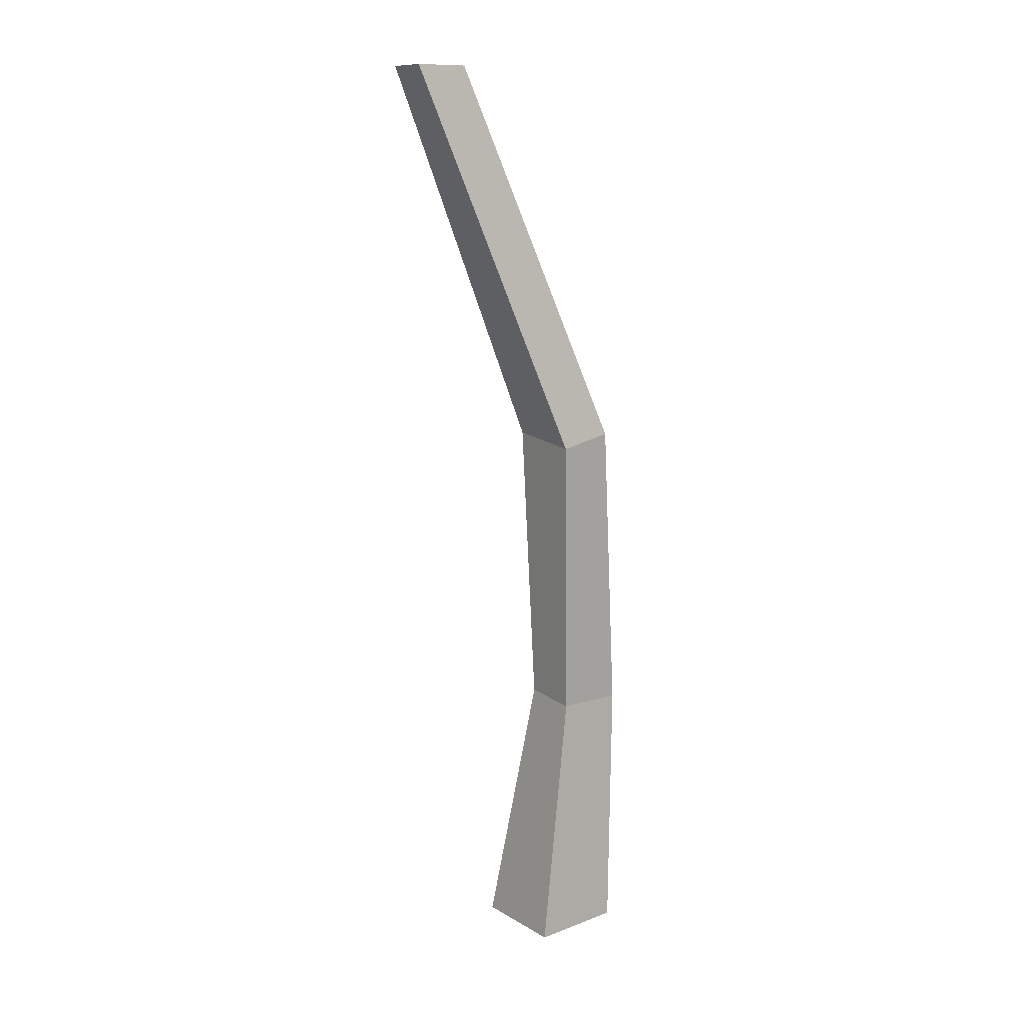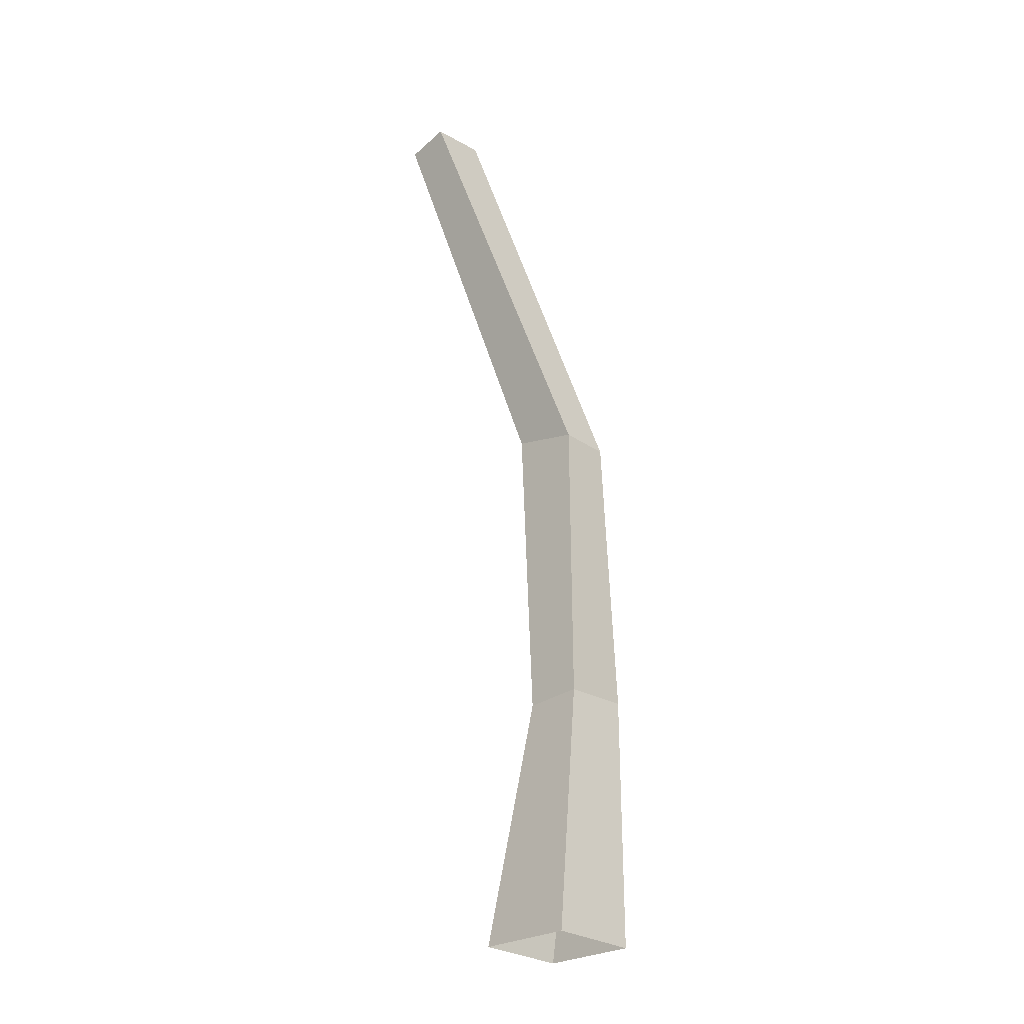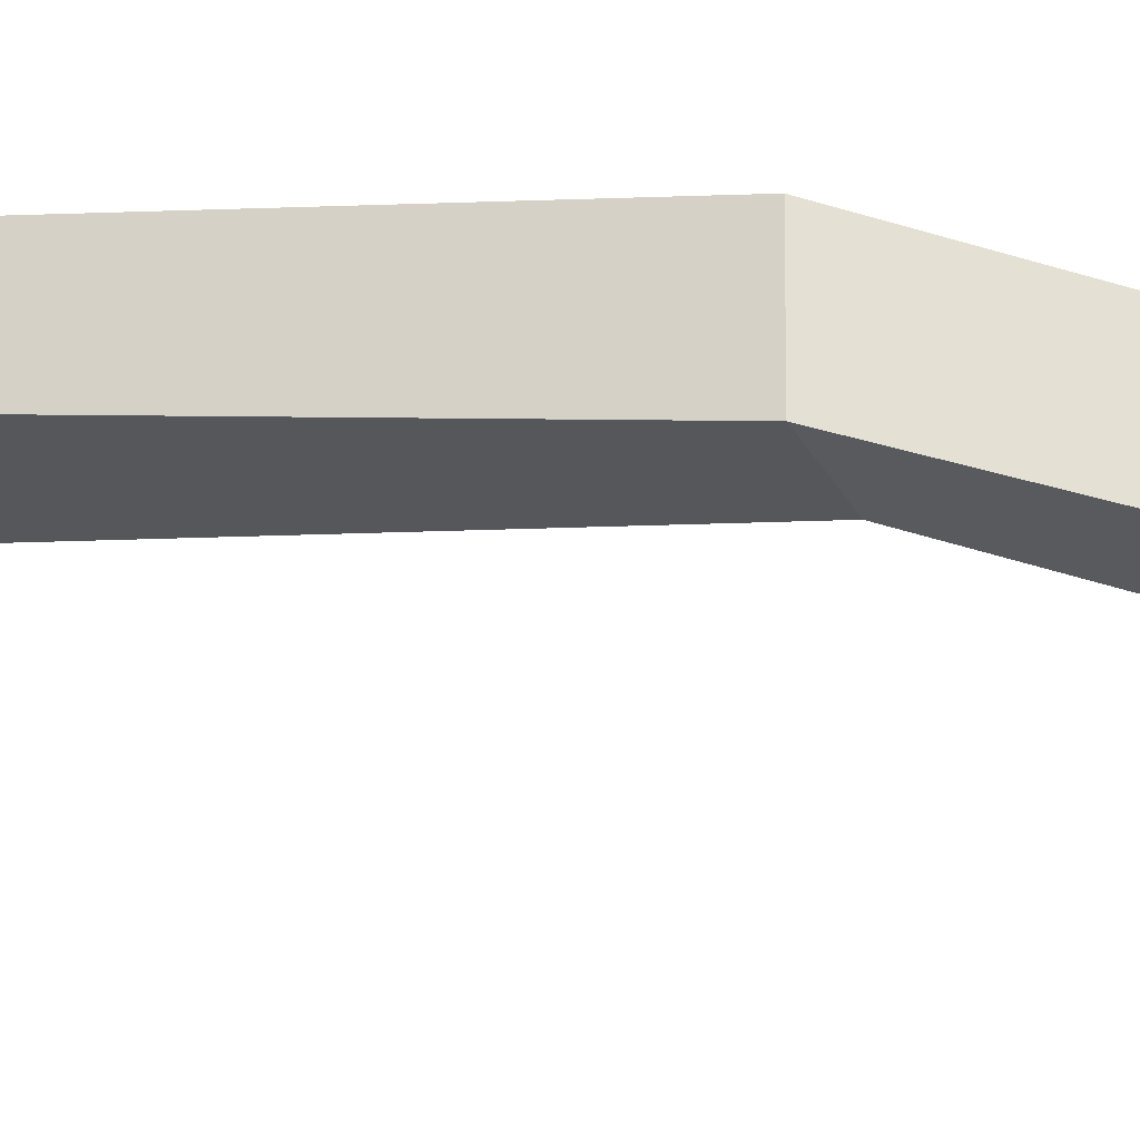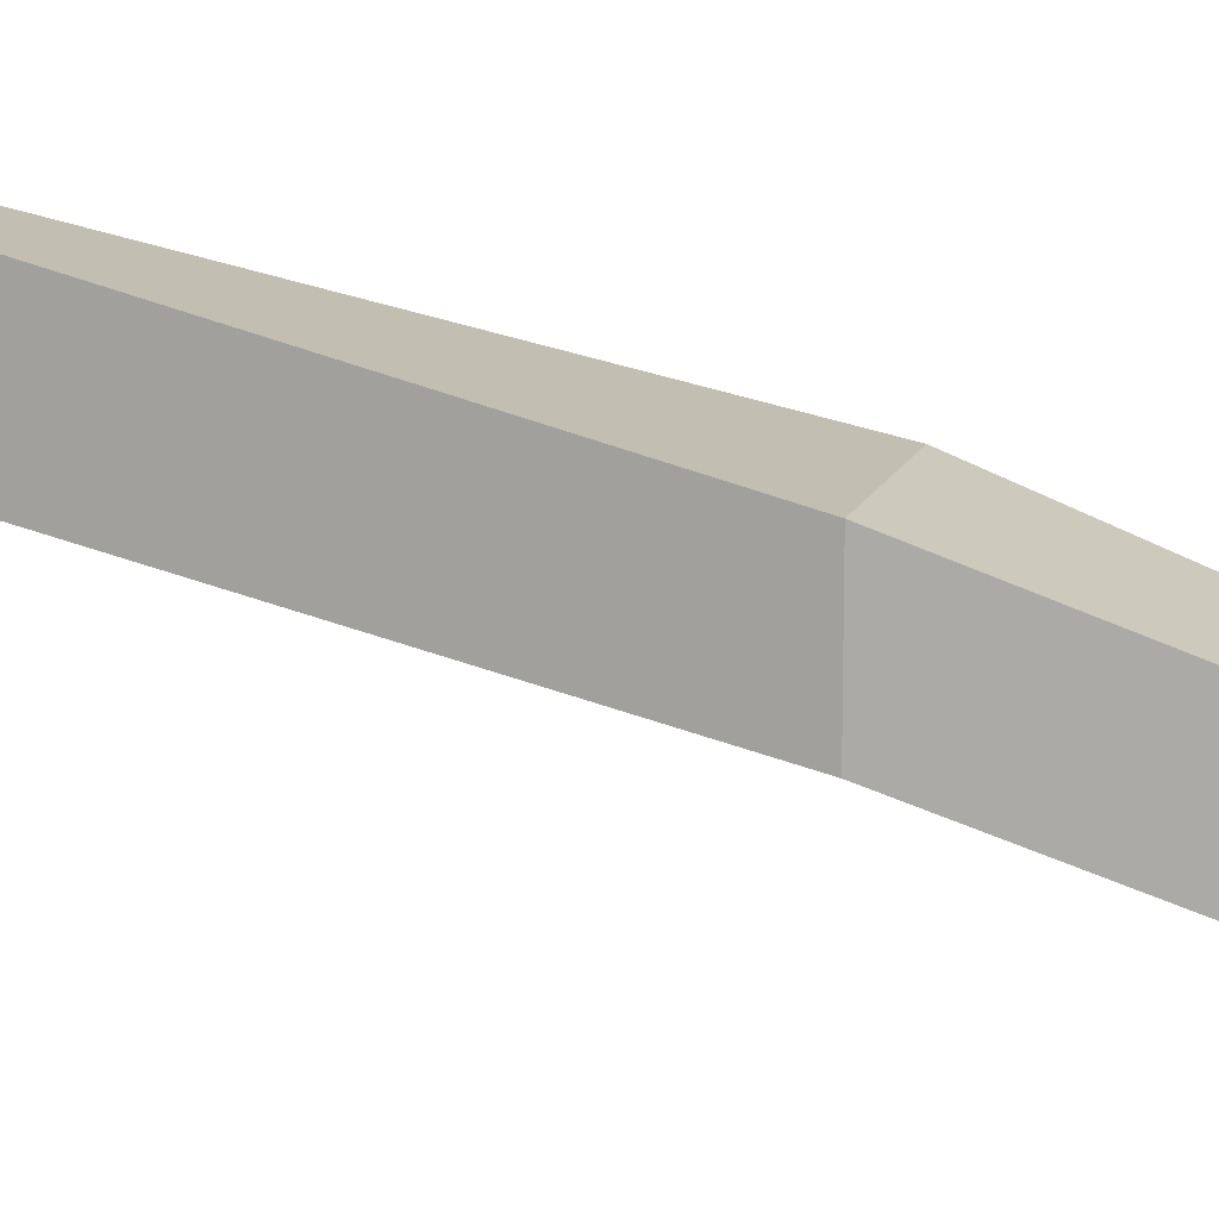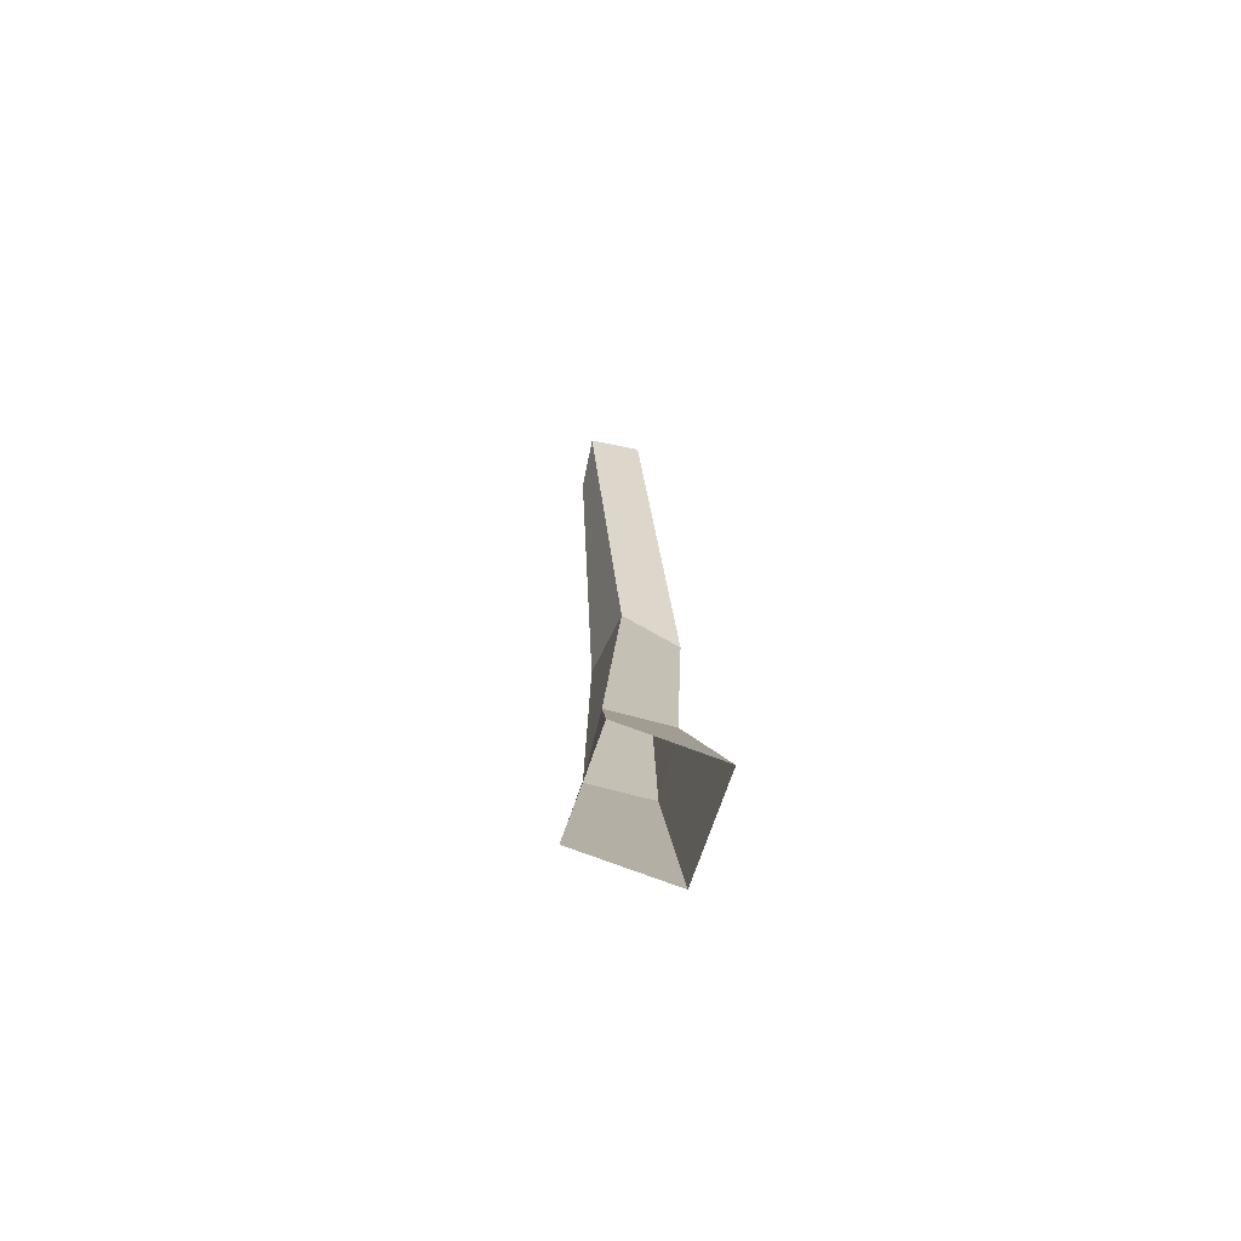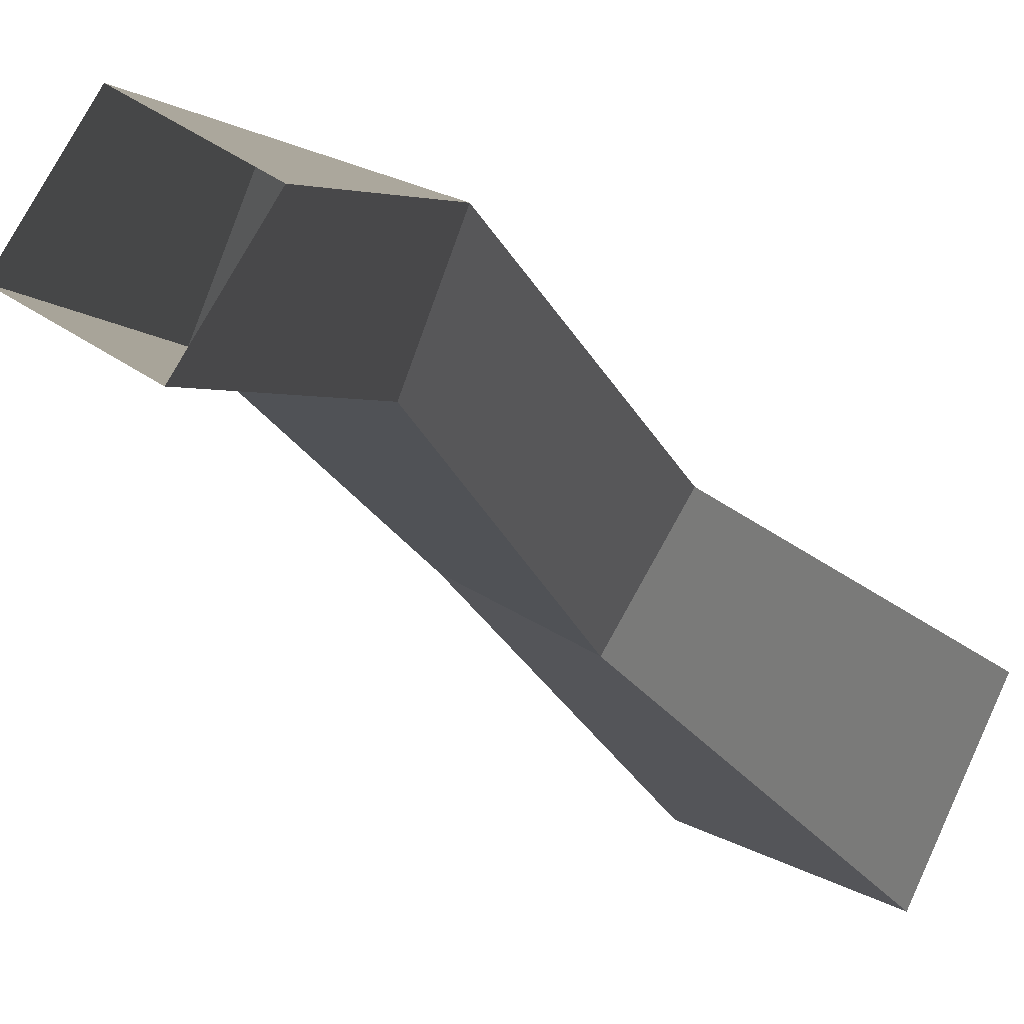
<metadata>
{"format":"obj","ext":"obj","renderer":"f3d","projection":"perspective","resolution":1024,"background":"white","views":[{"elev":14.4,"azim":-63.6,"up":"+Y"},{"elev":-27.4,"azim":-71.8,"up":"+Y"},{"elev":-4.9,"azim":117.2,"up":"+Z"},{"elev":36.8,"azim":117.1,"up":"+Z"},{"elev":-79.4,"azim":-134.7,"up":"+Y"},{"elev":-15.7,"azim":-163.6,"up":"+Z"}]}
</metadata>
<code>
g Random_Tree_crk_s_02_Collider
v -0.01843 0 -0.0596
v -0.05733 0 0.02524
v 0.02751 0 0.06414
v 0.06642 0 -0.0207
v 0.02227 0.2568 -0.02658
v -0.009514 0.2568 0.02753
v 0.04459 0.2568 0.05931
v 0.07637 0.2568 0.005209
v -0.003193 0.5568 -0.02947
v -0.0213 0.5477 0.02993
v 0.03806 0.5546 0.04907
v 0.05617 0.5637 -0.01032
v -0.06973 0.9366 -0.1407
v -0.09764 0.9388 -0.09781
v -0.05473 0.9371 -0.06984
v -0.02683 0.935 -0.1128
f 1 5 8 4
f 3 7 6 2
f 4 8 7 3
f 2 6 5 1
f 8 5 9 12
f 6 7 11 10
f 7 8 12 11
f 5 6 10 9
f 11 12 16 15
f 9 10 14 13
f 12 9 13 16
f 10 11 15 14

</code>
